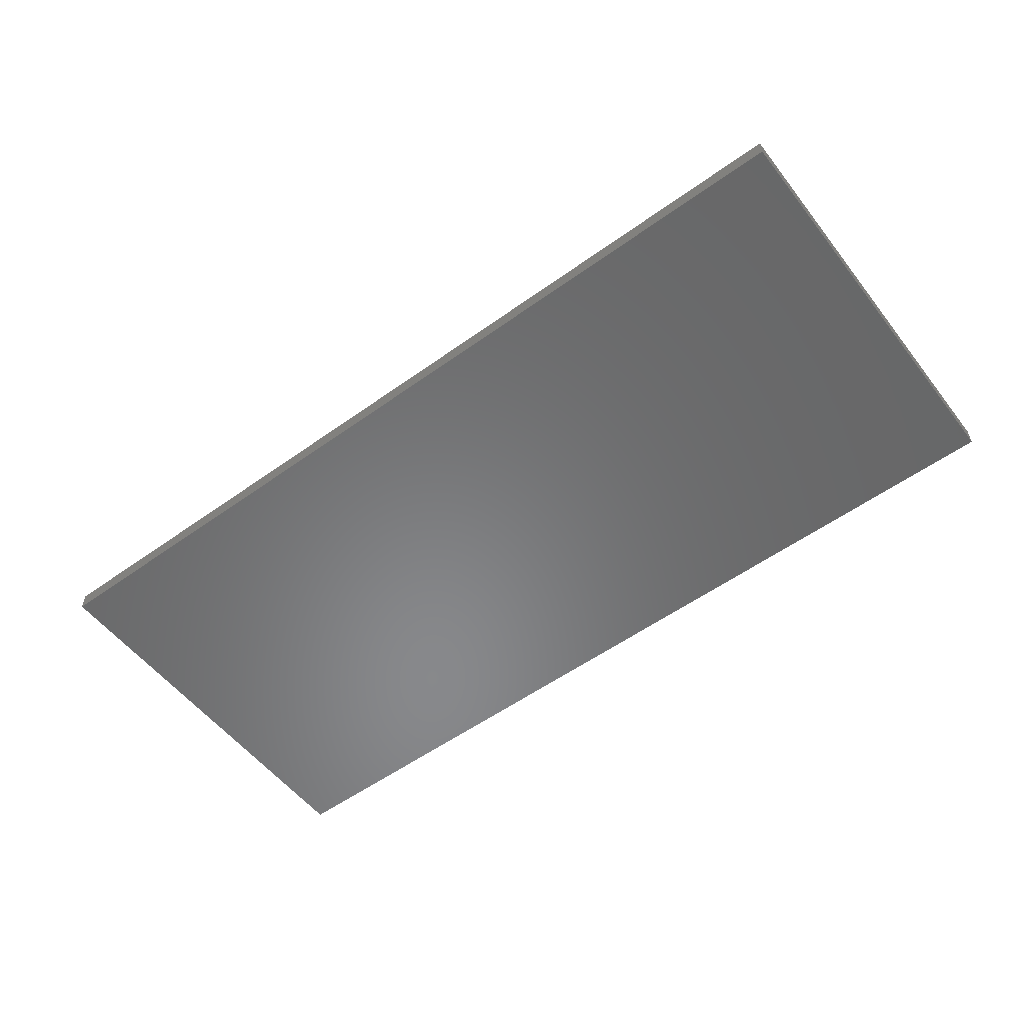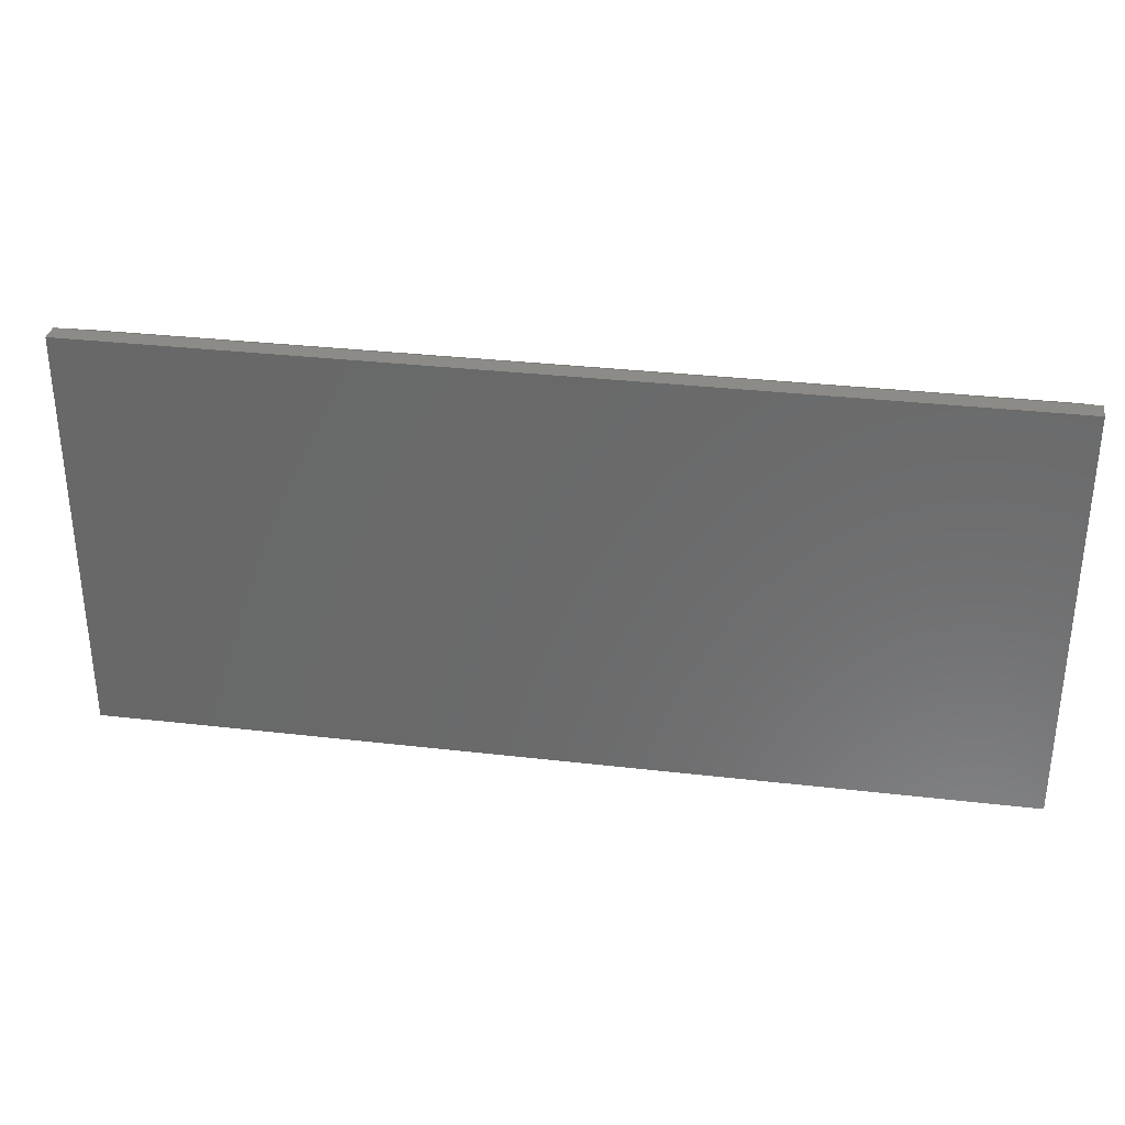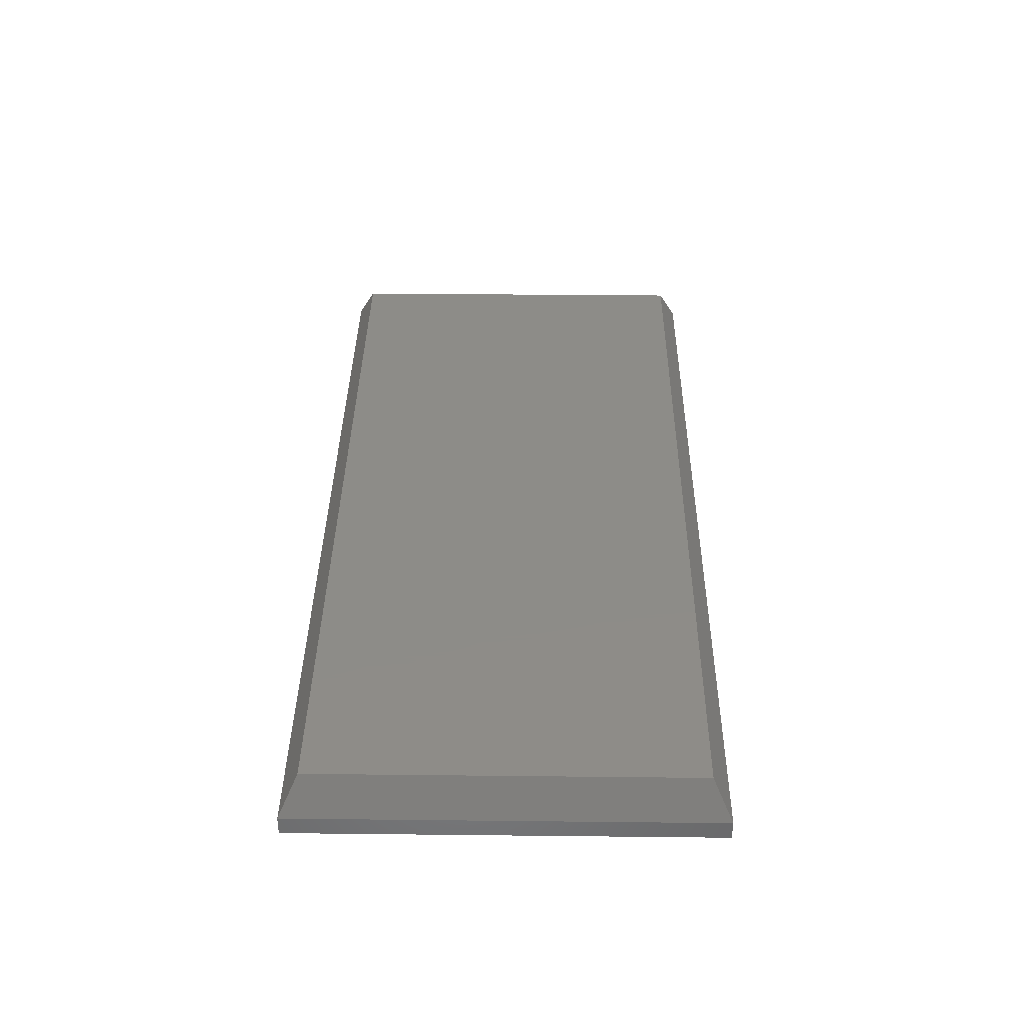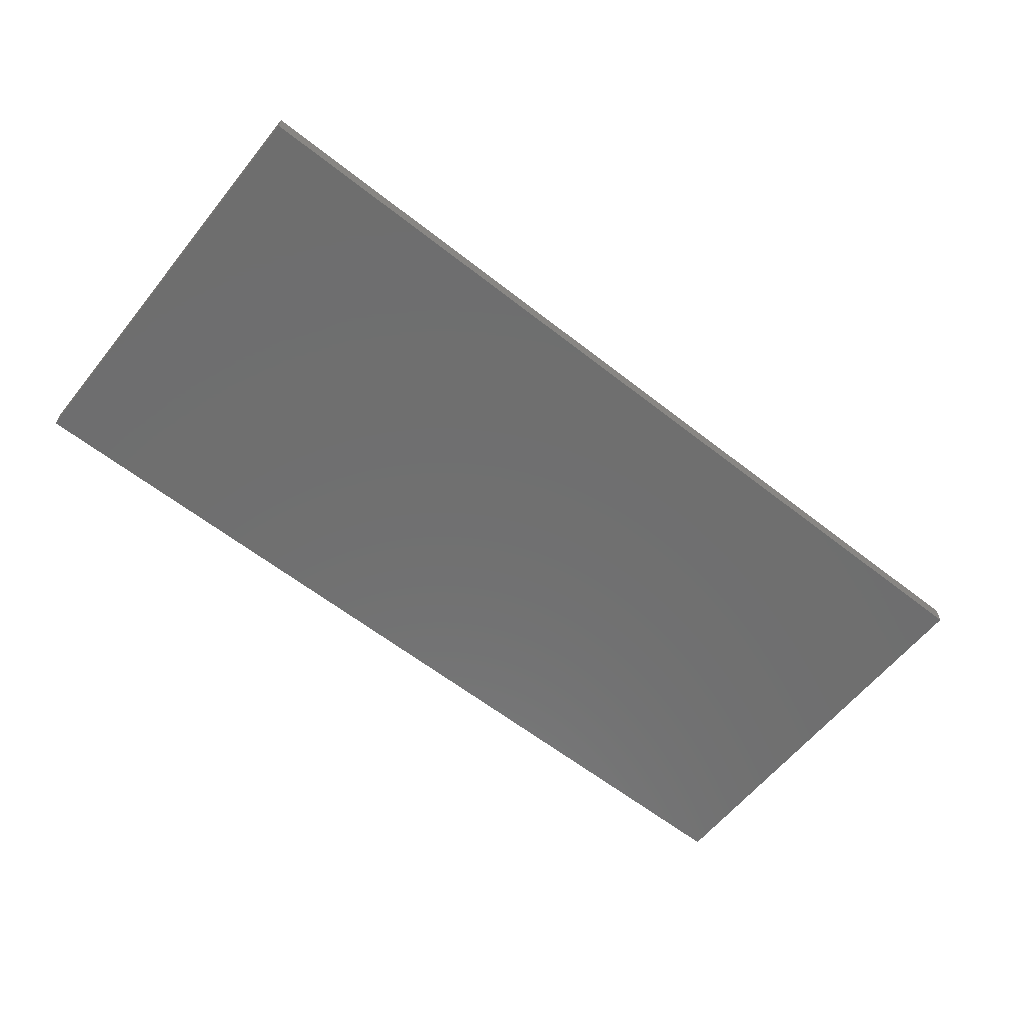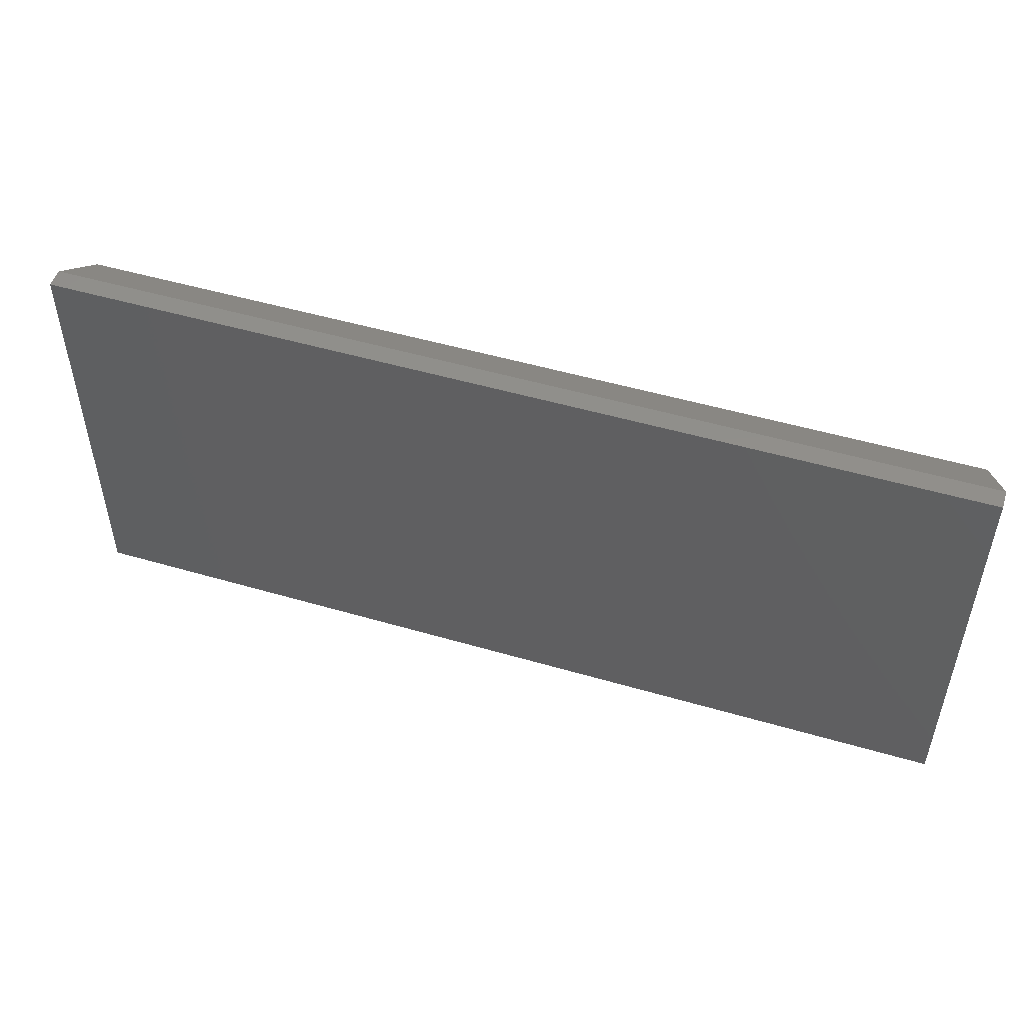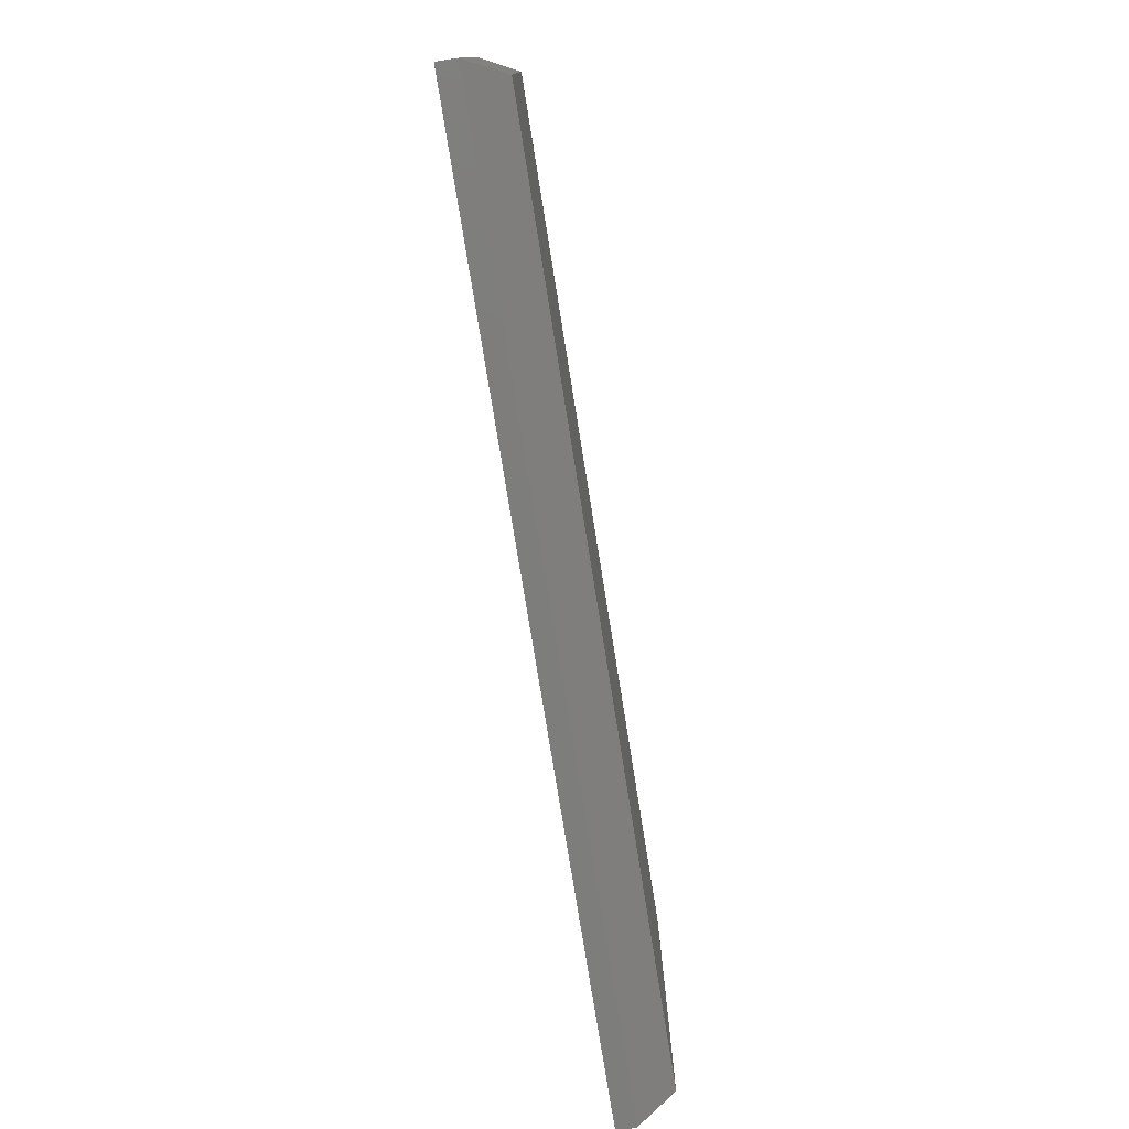
<metadata>
{"format":"stl","ext":"stl","renderer":"f3d","projection":"perspective","resolution":1024,"background":"white","views":[{"elev":-54.9,"azim":37.2,"up":"+Y"},{"elev":32.5,"azim":9.2,"up":"+Z"},{"elev":36.6,"azim":-89.2,"up":"+Y"},{"elev":-60.8,"azim":-38.7,"up":"+Y"},{"elev":50.3,"azim":17.8,"up":"+Z"},{"elev":-76.6,"azim":99.1,"up":"+Z"}]}
</metadata>
<code>
# stl→obj: 12 verts, 20 faces
v -0.7344 2.602e-18 -0.3203
v -0.7344 1.971e-17 -0.01209
v -0.01562 8.24e-17 -0.3203
v -0.01562 9.951e-17 -0.01209
v -0.75 -0.04688 0.003536
v -0.75 -0.03125 0.003536
v -0.75 -0.04688 -0.3359
v -0.75 -0.03125 -0.3359
v 2.079e-17 -0.04688 0.003536
v 2.426e-17 -0.03125 0.003536
v 0 -0.04688 -0.3359
v 3.469e-18 -0.03125 -0.3359
f 1 2 3
f 3 2 4
f 5 6 7
f 7 6 8
f 9 10 5
f 5 10 6
f 11 12 9
f 9 12 10
f 7 8 11
f 11 8 12
f 10 4 6
f 6 4 2
f 12 3 10
f 10 3 4
f 8 1 12
f 12 1 3
f 6 2 8
f 8 2 1
f 7 11 5
f 5 11 9

</code>
